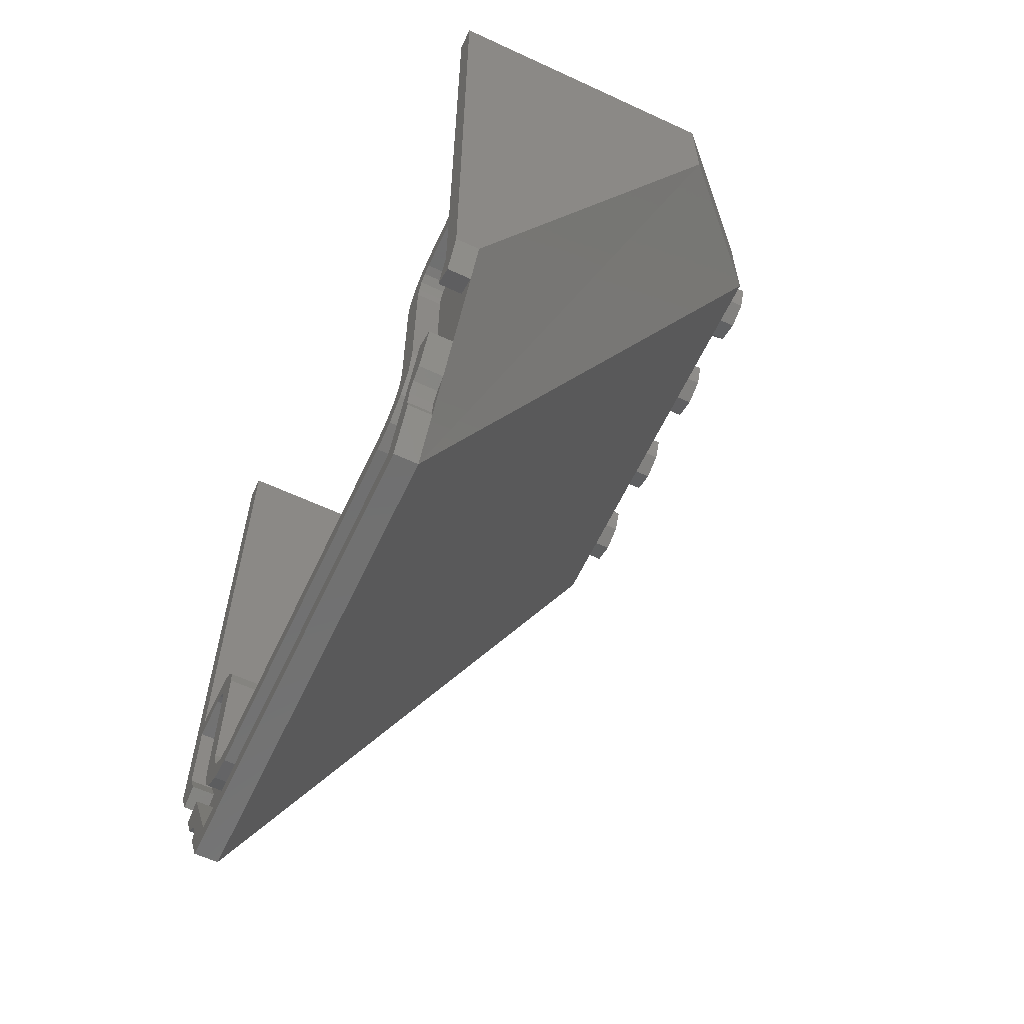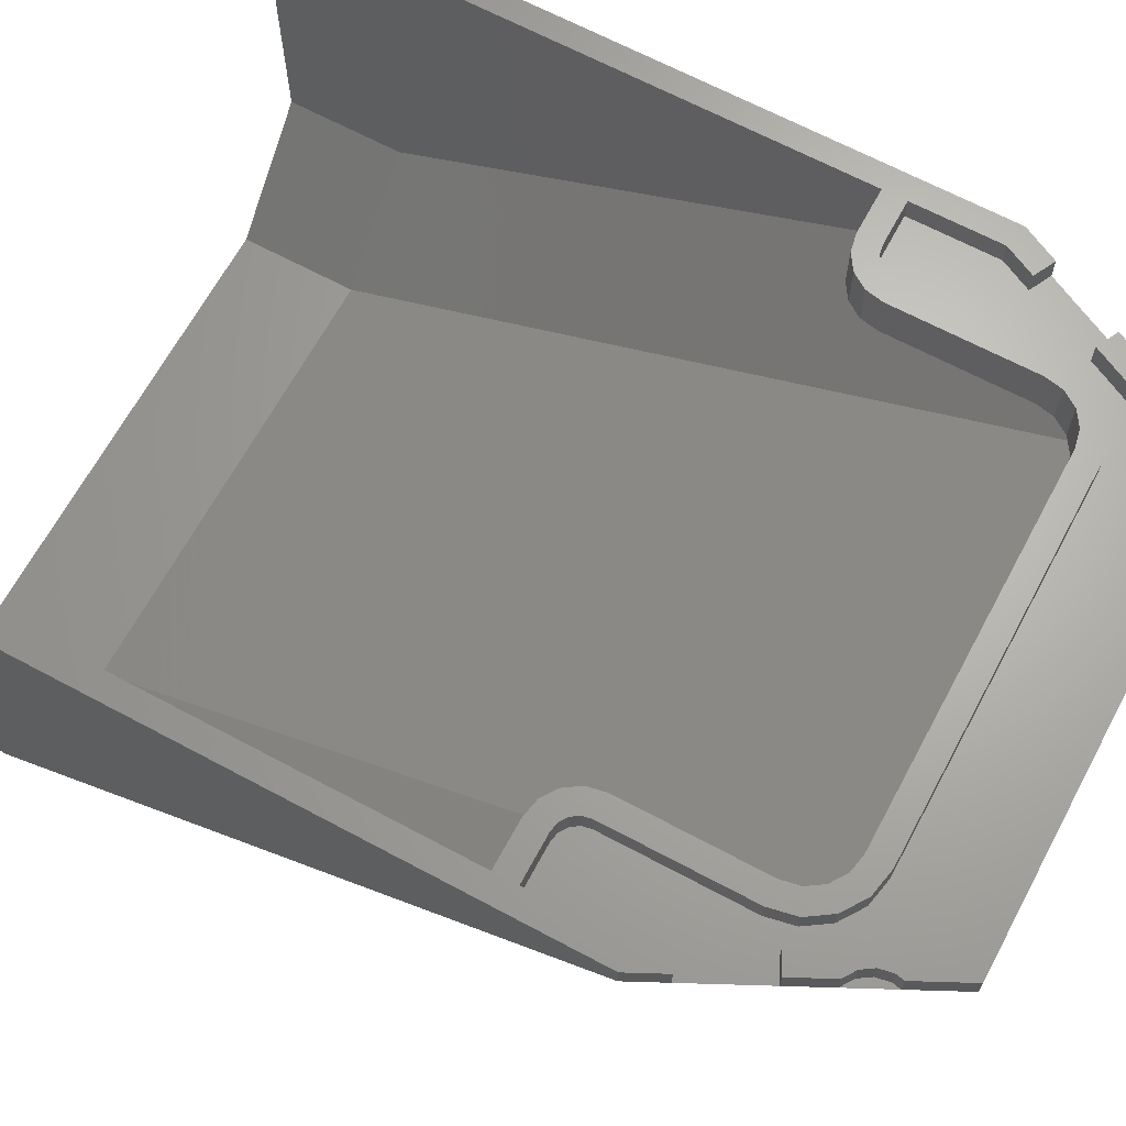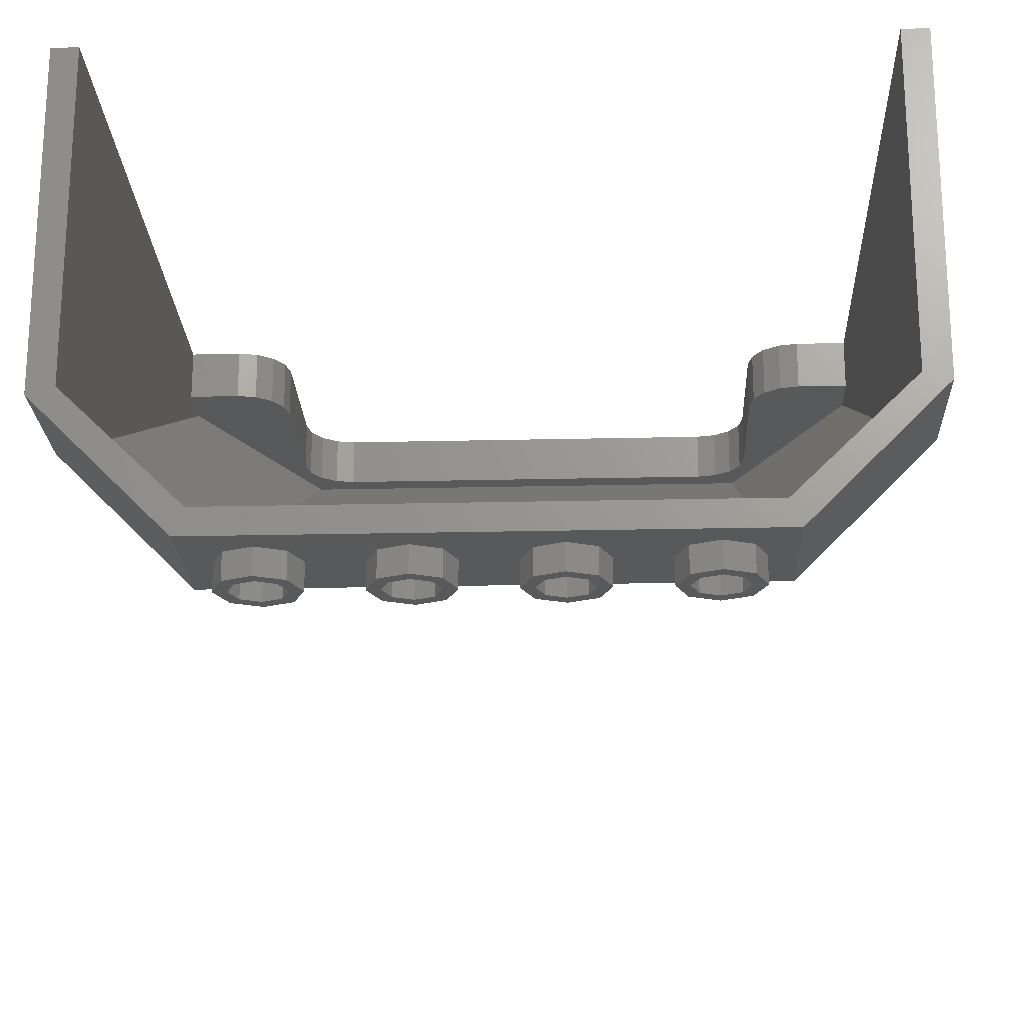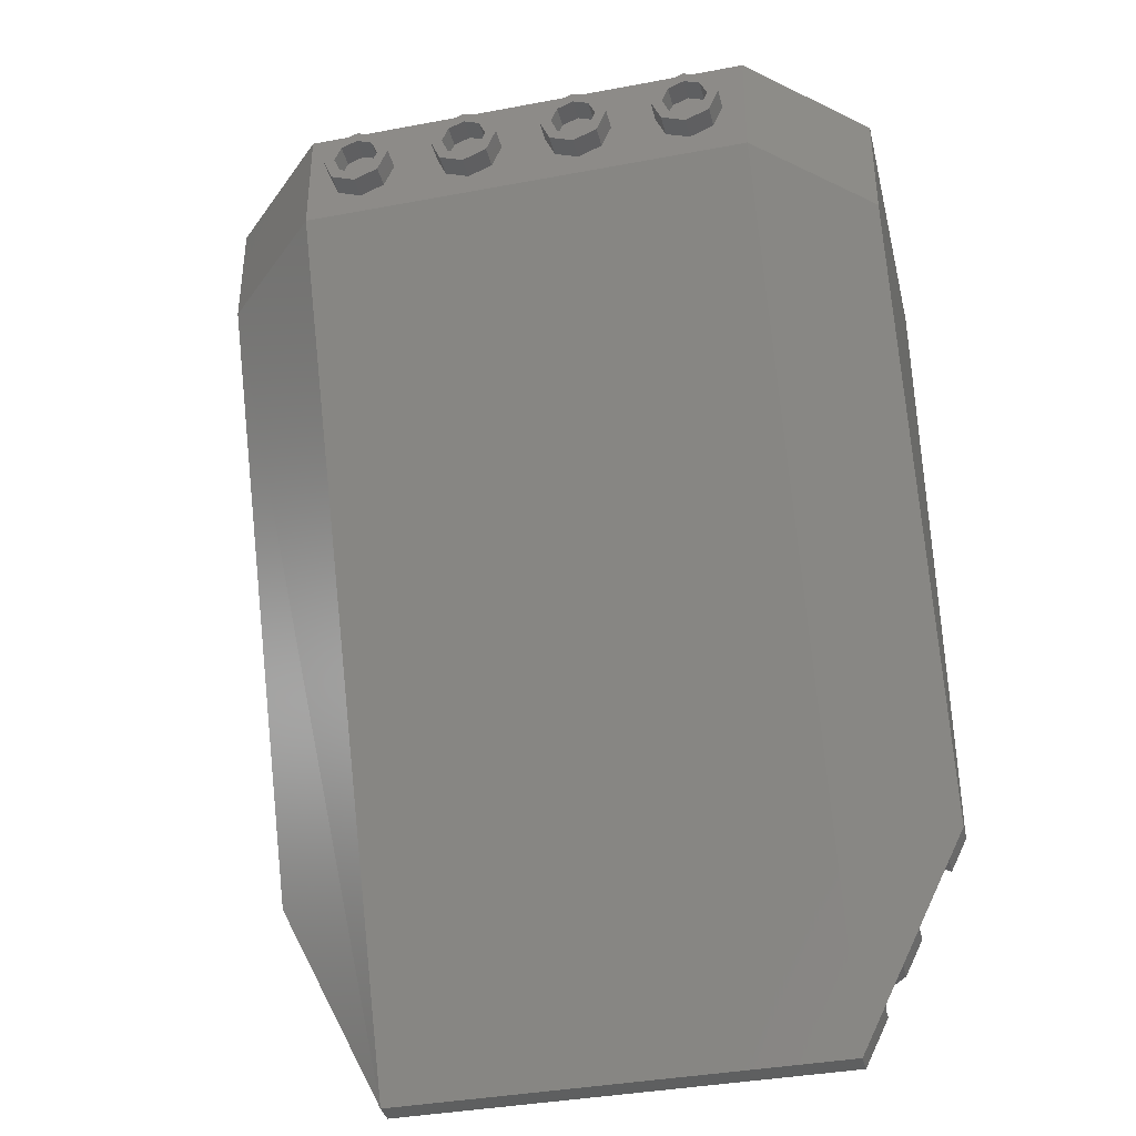
<metadata>
{"format":"stl","ext":"stl","renderer":"f3d","projection":"perspective","resolution":1024,"background":"white","views":[{"elev":-61.9,"azim":-115.2,"up":"+Z"},{"elev":66.1,"azim":118.3,"up":"+Y"},{"elev":-21.4,"azim":2.4,"up":"+Y"},{"elev":-37.5,"azim":13.5,"up":"+Z"}]}
</metadata>
<code>
# stl→obj: 316 verts, 520 faces
v -1.501 2.88 -3.04
v -1.76 2.88 -2.8
v -1.778 2.88 -2.708
v -1.897 2.88 -2.248
v -1.83 2.88 -2.63
v -2.4 2.72 -1.6
v -1.76 2.72 -2.56
v -1.6 2.72 -3.2
v -1.6 2.56 -2.08
v -1.6 2.56 -1.12
v -2.24 2.56 -1.12
v -1.576 2.56 -2.202
v -1.534 2.56 -2.541
v -1.506 2.56 -2.306
v -1.402 2.56 -2.376
v -1.28 2.56 -2.4
v -1.92 2.72 -0.96
v -1.859 2.72 -0.9722
v -1.92 2.72 -1.12
v -1.807 2.72 -1.007
v -1.772 2.72 -1.059
v -1.76 2.72 -1.12
v -1.76 2.72 -2.08
v -1.723 2.72 -2.264
v -1.619 2.72 -2.419
v -1.464 2.72 -2.523
v -1.28 2.72 -2.56
v -1.92 2.56 -1.12
v -1.624 2.56 -0.9975
v -1.694 2.56 -0.8937
v -1.798 2.56 -0.8244
v -1.92 2.56 -0.8
v 1.402 2.56 -2.376
v 1.28 2.56 -2.4
v 1.534 2.56 -2.541
v 1.506 2.56 -2.306
v 1.576 2.56 -2.202
v 2.24 2.56 -1.12
v 1.6 2.56 -2.08
v 1.6 2.56 -1.12
v 1.6 2.72 -3.2
v 1.76 2.72 -2.56
v 2.4 2.72 -1.6
v 1.83 2.88 -2.63
v 1.778 2.88 -2.708
v 1.897 2.88 -2.248
v 1.501 2.88 -3.04
v 1.76 2.88 -2.8
v 1.92 2.72 -1.12
v 1.76 2.72 -1.12
v 1.772 2.72 -1.059
v 1.807 2.72 -1.007
v 1.859 2.72 -0.9722
v 1.92 2.72 -0.96
v 1.28 2.72 -2.56
v 1.464 2.72 -2.523
v 1.619 2.72 -2.419
v 1.723 2.72 -2.264
v 1.76 2.72 -2.08
v 1.92 2.56 -0.8
v 1.798 2.56 -0.8244
v 1.92 2.56 -1.12
v 1.694 2.56 -0.8937
v 1.624 2.56 -0.9975
v -1.92 2.88 -0.8
v -2.24 2.88 -0.8
v -2.24 2.56 -0.8
v -1.6 2.88 -2.08
v -1.6 2.88 -1.12
v 0 2.56 -2.4
v 0 2.88 -2.4
v -1.28 2.88 -2.4
v -2.4 2.88 -1.6
v -2.4 2.88 3.2
v -2.24 2.88 3.2
v -2.24 2.88 -1.562
v -2.137 2.88 -1.768
v -2.28 2.88 -1.84
v -1.92 2.88 -0.96
v -2.24 2.88 -0.96
v -1.76 2.88 -1.12
v -1.772 2.88 -1.059
v -1.624 2.88 -0.9975
v -1.807 2.88 -1.007
v -1.694 2.88 -0.8937
v -1.859 2.88 -0.9722
v -1.798 2.88 -0.8244
v -1.76 2.88 -2.08
v -1.576 2.88 -2.202
v -1.723 2.88 -2.264
v -1.506 2.88 -2.306
v -1.619 2.88 -2.419
v -1.402 2.88 -2.376
v -1.464 2.88 -2.523
v -1.28 2.88 -2.56
v 0 2.88 -2.56
v 0 2.88 -3.2
v -1.6 2.88 -3.2
v 0 2.88 -3.04
v -1.771 2.88 -2.857
v -1.911 2.88 -2.578
v -2.04 2.88 -2.32
v 0 2.72 -2.56
v -2.24 2.72 -0.96
v -2.24 2.72 -1.562
v -2.137 2.72 -1.768
v -2.28 2.72 -1.84
v 0 2.72 -3.2
v -1.771 2.72 -2.857
v -1.76 2.72 -2.8
v -1.778 2.72 -2.708
v -1.83 2.72 -2.63
v -1.911 2.72 -2.578
v -2.04 2.72 -2.32
v -1.897 2.72 -2.248
v -1.501 2.72 -3.04
v 0 2.72 -3.04
v 0 2.56 -2.541
v -2.24 2.56 3.2
v -2.24 0.8461 3.2
v -2.24 0.8461 2.4
v -2.24 2.56 -1.129
v -1.534 0.16 3.2
v -1.534 0.16 2.4
v 0 0.16 2.4
v 0 0.16 3.2
v -2.4 2.72 3.2
v -2.4 0.8 3.2
v -1.6 0 3.2
v 0 0 3.2
v 1.534 0.16 3.2
v 1.6 0 3.2
v 2.4 0.8 3.2
v 2.24 0.8461 3.2
v 2.24 2.88 3.2
v 2.4 2.88 3.2
v 2.4 2.72 3.2
v 2.4 2.88 -1.6
v 1.534 0.16 2.4
v 2.24 2.56 -1.129
v 2.24 0.8461 2.4
v 2.24 2.56 3.2
v 2.24 2.88 -0.8
v 2.24 2.56 -0.8
v 2.24 2.72 -0.96
v 1.501 2.72 -3.04
v 1.897 2.72 -2.248
v 2.04 2.72 -2.32
v 2.04 2.88 -2.32
v 1.911 2.72 -2.578
v 1.911 2.88 -2.578
v 1.83 2.72 -2.63
v 1.778 2.72 -2.708
v 1.76 2.72 -2.8
v 1.771 2.72 -2.857
v 1.771 2.88 -2.857
v 1.6 2.88 -3.2
v 2.28 2.72 -1.84
v 2.28 2.88 -1.84
v 2.137 2.72 -1.768
v 2.137 2.88 -1.768
v 2.24 2.72 -1.562
v 2.24 2.88 -1.562
v 2.24 2.88 -0.96
v 1.92 2.88 -0.96
v 1.76 2.88 -1.12
v 1.76 2.88 -2.08
v 1.28 2.88 -2.56
v 1.28 2.88 -2.4
v 1.464 2.88 -2.523
v 1.402 2.88 -2.376
v 1.619 2.88 -2.419
v 1.506 2.88 -2.306
v 1.723 2.88 -2.264
v 1.576 2.88 -2.202
v 1.6 2.88 -2.08
v 1.6 2.88 -1.12
v 1.798 2.88 -0.8244
v 1.92 2.88 -0.8
v 1.859 2.88 -0.9722
v 1.694 2.88 -0.8937
v 1.807 2.88 -1.007
v 1.624 2.88 -0.9975
v 1.772 2.88 -1.059
v -1.04 0 2.8
v -1.04 -0.16 2.8
v -1.087 -0.16 2.913
v -1.087 0 2.913
v -1.2 -0.16 2.96
v -1.2 0 2.96
v -1.313 -0.16 2.913
v -1.313 0 2.913
v -1.36 -0.16 2.8
v -1.36 0 2.8
v -1.313 -0.16 2.687
v -1.313 0 2.687
v -1.2 -0.16 2.64
v -1.2 0 2.64
v -1.087 -0.16 2.687
v -1.087 0 2.687
v -0.96 -0.16 2.8
v -0.96 0 2.8
v -1.03 0 2.97
v -1.03 -0.16 2.97
v -1.2 0 3.04
v -1.2 -0.16 3.04
v -1.37 0 2.97
v -1.37 -0.16 2.97
v -1.44 0 2.8
v -1.44 -0.16 2.8
v -1.37 0 2.63
v -1.37 -0.16 2.63
v -1.2 0 2.56
v -1.2 -0.16 2.56
v -1.03 0 2.63
v -1.03 -0.16 2.63
v -0.24 0 2.8
v -0.24 -0.16 2.8
v -0.2869 -0.16 2.913
v -0.2869 0 2.913
v -0.4 -0.16 2.96
v -0.4 0 2.96
v -0.5131 -0.16 2.913
v -0.5131 0 2.913
v -0.56 -0.16 2.8
v -0.56 0 2.8
v -0.5131 -0.16 2.687
v -0.5131 0 2.687
v -0.4 -0.16 2.64
v -0.4 0 2.64
v -0.2869 -0.16 2.687
v -0.2869 0 2.687
v -0.16 -0.16 2.8
v -0.16 0 2.8
v -0.2303 0 2.97
v -0.2303 -0.16 2.97
v -0.4 0 3.04
v -0.4 -0.16 3.04
v -0.5697 0 2.97
v -0.5697 -0.16 2.97
v -0.64 0 2.8
v -0.64 -0.16 2.8
v -0.5697 0 2.63
v -0.5697 -0.16 2.63
v -0.4 0 2.56
v -0.4 -0.16 2.56
v -0.2303 0 2.63
v -0.2303 -0.16 2.63
v 0.56 0 2.8
v 0.56 -0.16 2.8
v 0.5131 -0.16 2.913
v 0.5131 0 2.913
v 0.4 -0.16 2.96
v 0.4 0 2.96
v 0.2869 -0.16 2.913
v 0.2869 0 2.913
v 0.24 -0.16 2.8
v 0.24 0 2.8
v 0.2869 -0.16 2.687
v 0.2869 0 2.687
v 0.4 -0.16 2.64
v 0.4 0 2.64
v 0.5131 -0.16 2.687
v 0.5131 0 2.687
v 0.64 -0.16 2.8
v 0.64 0 2.8
v 0.5697 0 2.97
v 0.5697 -0.16 2.97
v 0.4 0 3.04
v 0.4 -0.16 3.04
v 0.2303 0 2.97
v 0.2303 -0.16 2.97
v 0.16 0 2.8
v 0.16 -0.16 2.8
v 0.2303 0 2.63
v 0.2303 -0.16 2.63
v 0.4 0 2.56
v 0.4 -0.16 2.56
v 0.5697 0 2.63
v 0.5697 -0.16 2.63
v 1.36 0 2.8
v 1.36 -0.16 2.8
v 1.313 -0.16 2.913
v 1.313 0 2.913
v 1.2 -0.16 2.96
v 1.2 0 2.96
v 1.087 -0.16 2.913
v 1.087 0 2.913
v 1.04 -0.16 2.8
v 1.04 0 2.8
v 1.087 -0.16 2.687
v 1.087 0 2.687
v 1.2 -0.16 2.64
v 1.2 0 2.64
v 1.313 -0.16 2.687
v 1.313 0 2.687
v 1.44 -0.16 2.8
v 1.44 0 2.8
v 1.37 0 2.97
v 1.37 -0.16 2.97
v 1.2 0 3.04
v 1.2 -0.16 3.04
v 1.03 0 2.97
v 1.03 -0.16 2.97
v 0.96 0 2.8
v 0.96 -0.16 2.8
v 1.03 0 2.63
v 1.03 -0.16 2.63
v 1.2 0 2.56
v 1.2 -0.16 2.56
v 1.37 0 2.63
v 1.37 -0.16 2.63
v -2.4 0.8 2.4
v -1.6 0 2.4
v 1.6 0 2.4
v 2.4 0.8 2.4
f 1 2 3
f 3 4 1
f 4 3 5
f 6 7 8
f 9 10 11
f 11 12 9
f 12 11 13
f 13 14 12
f 13 15 14
f 13 16 15
f 17 18 19
f 18 20 19
f 20 21 19
f 21 22 19
f 23 24 7
f 24 25 7
f 25 26 7
f 26 27 7
f 28 10 29
f 28 29 30
f 28 30 31
f 28 31 32
f 33 34 35
f 36 33 35
f 37 36 35
f 35 38 37
f 39 37 38
f 38 40 39
f 41 42 43
f 44 45 46
f 47 46 45
f 45 48 47
f 49 50 51
f 49 51 52
f 49 52 53
f 49 53 54
f 42 55 56
f 42 56 57
f 42 57 58
f 42 58 59
f 60 61 62
f 61 63 62
f 63 64 62
f 64 40 62
f 32 65 66
f 32 66 67
f 9 68 69
f 9 69 10
f 70 71 72
f 70 72 16
f 73 74 75
f 73 75 76
f 73 76 77
f 73 77 78
f 66 65 79
f 66 79 80
f 81 82 83
f 81 83 69
f 82 84 85
f 82 85 83
f 84 86 87
f 84 87 85
f 86 79 65
f 86 65 87
f 81 69 68
f 81 68 88
f 68 89 90
f 68 90 88
f 89 91 92
f 89 92 90
f 91 93 94
f 91 94 92
f 93 72 95
f 93 95 94
f 71 96 95
f 71 95 72
f 97 98 1
f 97 1 99
f 2 1 98
f 2 98 100
f 5 101 102
f 5 102 4
f 96 103 27
f 96 27 95
f 88 23 22
f 88 22 81
f 79 17 104
f 79 104 80
f 80 104 105
f 80 105 76
f 76 105 106
f 76 106 77
f 77 106 107
f 77 107 78
f 78 107 6
f 78 6 73
f 97 108 8
f 97 8 98
f 98 8 109
f 98 109 100
f 100 109 110
f 100 110 2
f 2 110 111
f 2 111 3
f 3 111 112
f 3 112 5
f 5 112 113
f 5 113 101
f 101 113 114
f 101 114 102
f 102 114 115
f 102 115 4
f 4 115 116
f 4 116 1
f 1 116 117
f 1 117 99
f 6 104 17
f 6 17 19
f 7 6 19
f 7 19 22
f 8 7 103
f 8 103 108
f 67 11 28
f 67 28 32
f 118 70 16
f 118 16 13
f 119 67 66
f 119 66 75
f 120 121 122
f 120 122 119
f 121 120 123
f 121 123 124
f 121 124 13
f 121 13 122
f 124 125 118
f 124 118 13
f 124 123 126
f 124 126 125
f 74 73 6
f 74 6 127
f 74 128 120
f 74 120 75
f 120 128 129
f 120 129 123
f 129 130 126
f 129 126 123
f 10 69 83
f 10 83 29
f 29 83 85
f 29 85 30
f 30 85 87
f 30 87 31
f 31 87 65
f 31 65 32
f 16 72 93
f 16 93 15
f 15 93 91
f 15 91 14
f 14 91 89
f 14 89 12
f 12 89 68
f 12 68 9
f 95 27 26
f 95 26 94
f 94 26 25
f 94 25 92
f 92 25 24
f 92 24 90
f 90 24 23
f 90 23 88
f 81 22 21
f 81 21 82
f 82 21 20
f 82 20 84
f 84 20 18
f 84 18 86
f 86 18 17
f 86 17 79
f 131 126 130
f 131 130 132
f 131 132 133
f 131 133 134
f 135 134 133
f 135 133 136
f 137 43 138
f 137 138 136
f 125 126 131
f 125 131 139
f 35 118 125
f 35 125 139
f 140 35 139
f 140 139 141
f 139 131 134
f 139 134 141
f 142 140 141
f 142 141 134
f 135 143 144
f 135 144 142
f 35 34 70
f 35 70 118
f 60 62 38
f 60 38 144
f 108 103 42
f 108 42 41
f 50 49 43
f 50 43 42
f 49 54 145
f 49 145 43
f 99 117 146
f 99 146 47
f 47 146 147
f 47 147 46
f 46 147 148
f 46 148 149
f 149 148 150
f 149 150 151
f 151 150 152
f 151 152 44
f 44 152 153
f 44 153 45
f 45 153 154
f 45 154 48
f 48 154 155
f 48 155 156
f 156 155 41
f 156 41 157
f 157 41 108
f 157 108 97
f 138 43 158
f 138 158 159
f 159 158 160
f 159 160 161
f 161 160 162
f 161 162 163
f 163 162 145
f 163 145 164
f 164 145 54
f 164 54 165
f 166 50 59
f 166 59 167
f 168 55 103
f 168 103 96
f 46 149 151
f 46 151 44
f 156 157 47
f 156 47 48
f 99 47 157
f 99 157 97
f 169 168 96
f 169 96 71
f 170 168 169
f 170 169 171
f 172 170 171
f 172 171 173
f 174 172 173
f 174 173 175
f 167 174 175
f 167 175 176
f 167 176 177
f 167 177 166
f 178 179 165
f 178 165 180
f 181 178 180
f 181 180 182
f 183 181 182
f 183 182 184
f 177 183 184
f 177 184 166
f 164 165 179
f 164 179 143
f 159 161 163
f 159 163 138
f 163 135 136
f 163 136 138
f 34 169 71
f 34 71 70
f 40 177 176
f 40 176 39
f 144 143 179
f 144 179 60
f 60 179 178
f 60 178 61
f 61 178 181
f 61 181 63
f 63 181 183
f 63 183 64
f 64 183 177
f 64 177 40
f 39 176 175
f 39 175 37
f 37 175 173
f 37 173 36
f 36 173 171
f 36 171 33
f 33 171 169
f 33 169 34
f 167 59 58
f 167 58 174
f 174 58 57
f 174 57 172
f 172 57 56
f 172 56 170
f 170 56 55
f 170 55 168
f 165 54 53
f 165 53 180
f 180 53 52
f 180 52 182
f 182 52 51
f 182 51 184
f 184 51 50
f 184 50 166
f 185 186 187
f 185 187 188
f 188 187 189
f 188 189 190
f 190 189 191
f 190 191 192
f 192 191 193
f 192 193 194
f 194 193 195
f 194 195 196
f 196 195 197
f 196 197 198
f 198 197 199
f 198 199 200
f 200 199 186
f 200 186 185
f 201 202 203
f 201 203 204
f 204 203 205
f 204 205 206
f 206 205 207
f 206 207 208
f 208 207 209
f 208 209 210
f 210 209 211
f 210 211 212
f 212 211 213
f 212 213 214
f 214 213 215
f 214 215 216
f 216 215 202
f 216 202 201
f 186 201 204
f 186 204 187
f 187 204 206
f 187 206 189
f 189 206 208
f 189 208 191
f 191 208 210
f 191 210 193
f 193 210 212
f 193 212 195
f 195 212 214
f 195 214 197
f 197 214 216
f 197 216 199
f 199 216 201
f 199 201 186
f 217 218 219
f 217 219 220
f 220 219 221
f 220 221 222
f 222 221 223
f 222 223 224
f 224 223 225
f 224 225 226
f 226 225 227
f 226 227 228
f 228 227 229
f 228 229 230
f 230 229 231
f 230 231 232
f 232 231 218
f 232 218 217
f 233 234 235
f 233 235 236
f 236 235 237
f 236 237 238
f 238 237 239
f 238 239 240
f 240 239 241
f 240 241 242
f 242 241 243
f 242 243 244
f 244 243 245
f 244 245 246
f 246 245 247
f 246 247 248
f 248 247 234
f 248 234 233
f 218 233 236
f 218 236 219
f 219 236 238
f 219 238 221
f 221 238 240
f 221 240 223
f 223 240 242
f 223 242 225
f 225 242 244
f 225 244 227
f 227 244 246
f 227 246 229
f 229 246 248
f 229 248 231
f 231 248 233
f 231 233 218
f 249 250 251
f 249 251 252
f 252 251 253
f 252 253 254
f 254 253 255
f 254 255 256
f 256 255 257
f 256 257 258
f 258 257 259
f 258 259 260
f 260 259 261
f 260 261 262
f 262 261 263
f 262 263 264
f 264 263 250
f 264 250 249
f 265 266 267
f 265 267 268
f 268 267 269
f 268 269 270
f 270 269 271
f 270 271 272
f 272 271 273
f 272 273 274
f 274 273 275
f 274 275 276
f 276 275 277
f 276 277 278
f 278 277 279
f 278 279 280
f 280 279 266
f 280 266 265
f 250 265 268
f 250 268 251
f 251 268 270
f 251 270 253
f 253 270 272
f 253 272 255
f 255 272 274
f 255 274 257
f 257 274 276
f 257 276 259
f 259 276 278
f 259 278 261
f 261 278 280
f 261 280 263
f 263 280 265
f 263 265 250
f 281 282 283
f 281 283 284
f 284 283 285
f 284 285 286
f 286 285 287
f 286 287 288
f 288 287 289
f 288 289 290
f 290 289 291
f 290 291 292
f 292 291 293
f 292 293 294
f 294 293 295
f 294 295 296
f 296 295 282
f 296 282 281
f 297 298 299
f 297 299 300
f 300 299 301
f 300 301 302
f 302 301 303
f 302 303 304
f 304 303 305
f 304 305 306
f 306 305 307
f 306 307 308
f 308 307 309
f 308 309 310
f 310 309 311
f 310 311 312
f 312 311 298
f 312 298 297
f 282 297 300
f 282 300 283
f 283 300 302
f 283 302 285
f 285 302 304
f 285 304 287
f 287 304 306
f 287 306 289
f 289 306 308
f 289 308 291
f 291 308 310
f 291 310 293
f 293 310 312
f 293 312 295
f 295 312 297
f 295 297 282
f 127 6 313
f 127 313 128
f 313 314 129
f 313 129 128
f 315 132 129
f 315 129 314
f 314 8 41
f 314 41 315
f 316 133 132
f 316 132 315
f 133 316 43
f 133 43 137
f 313 6 8
f 313 8 314
f 315 41 43
f 315 43 316

</code>
